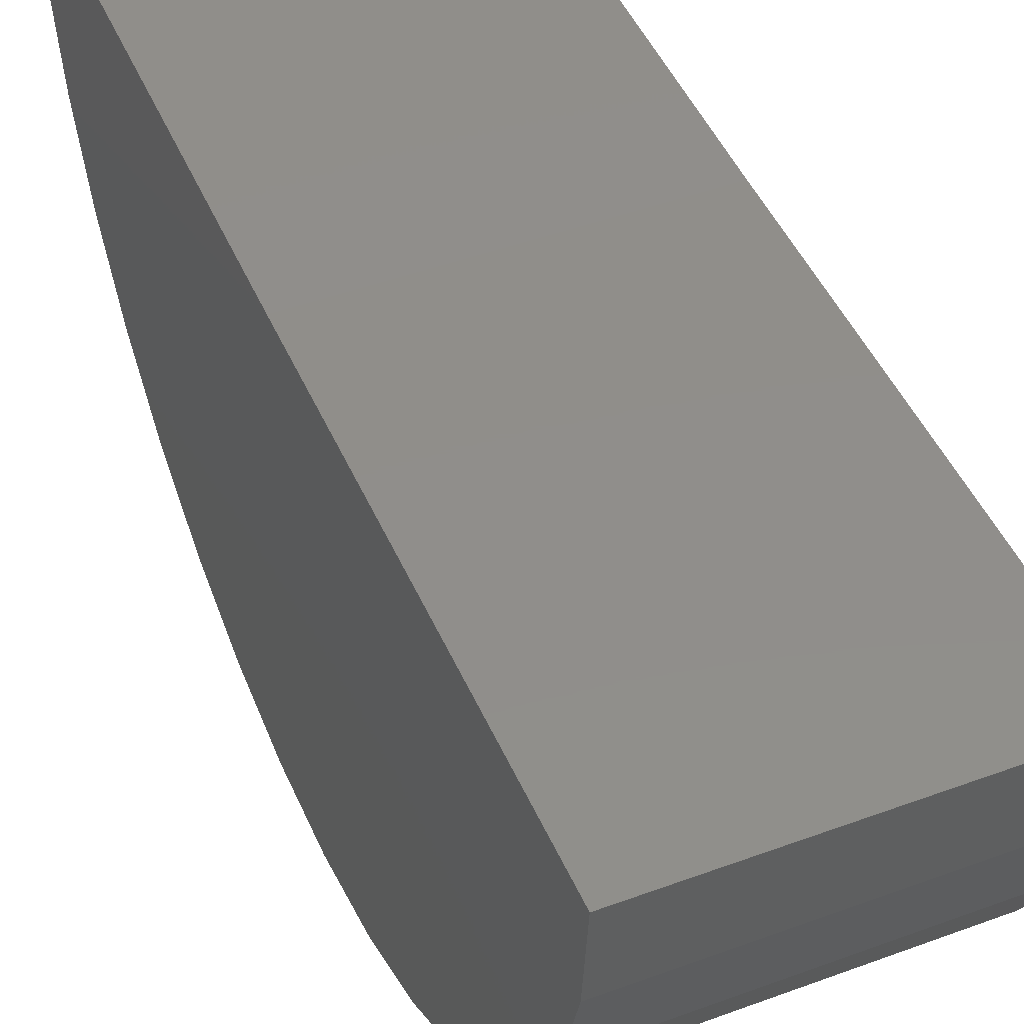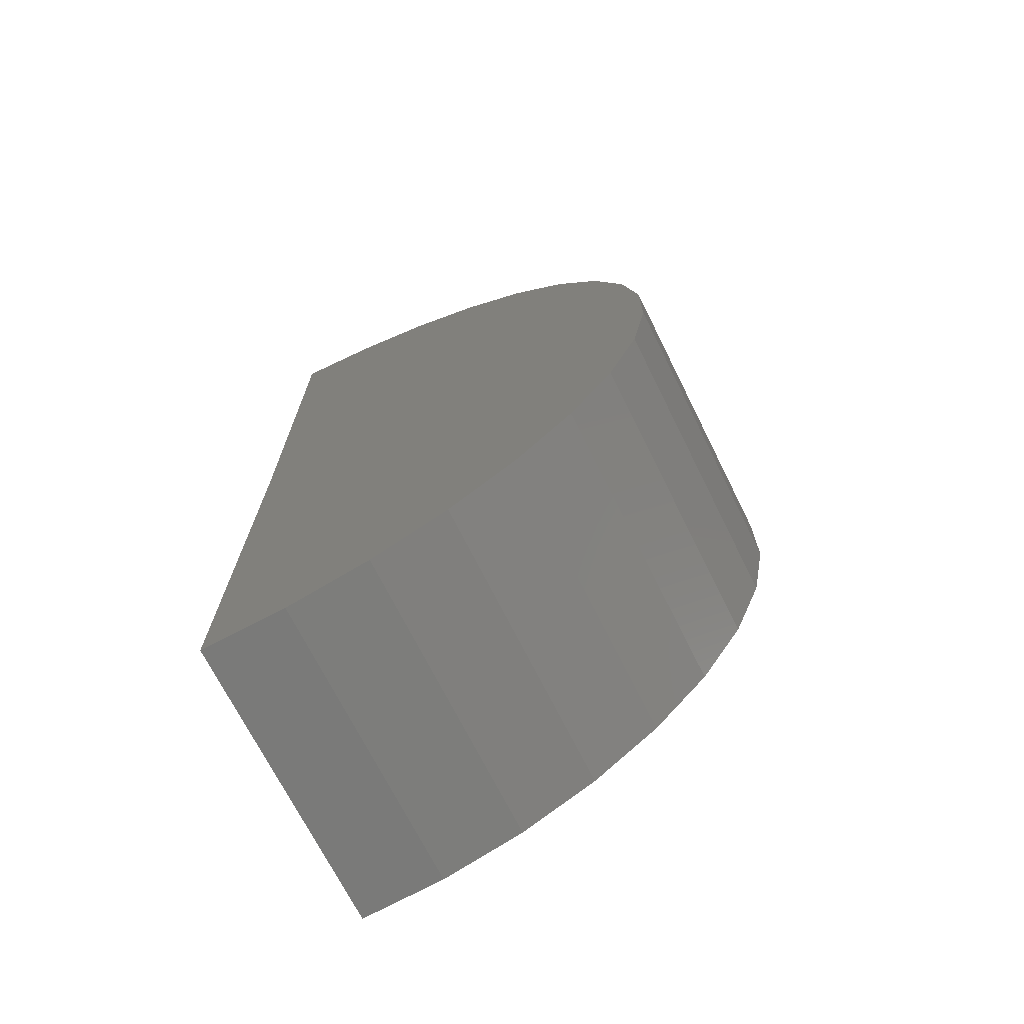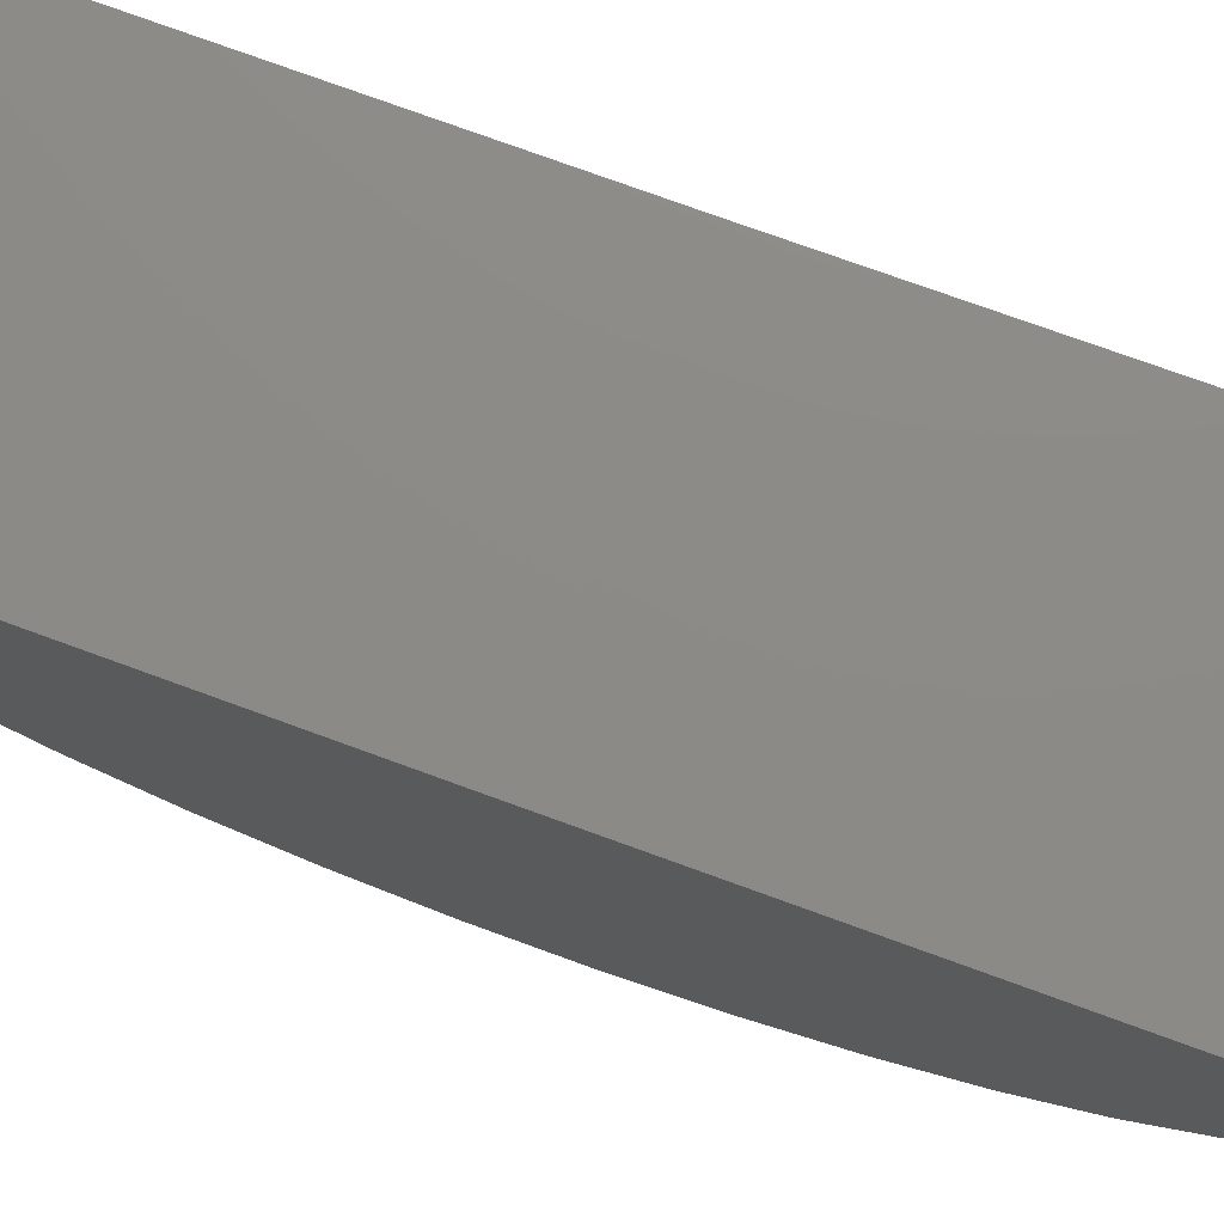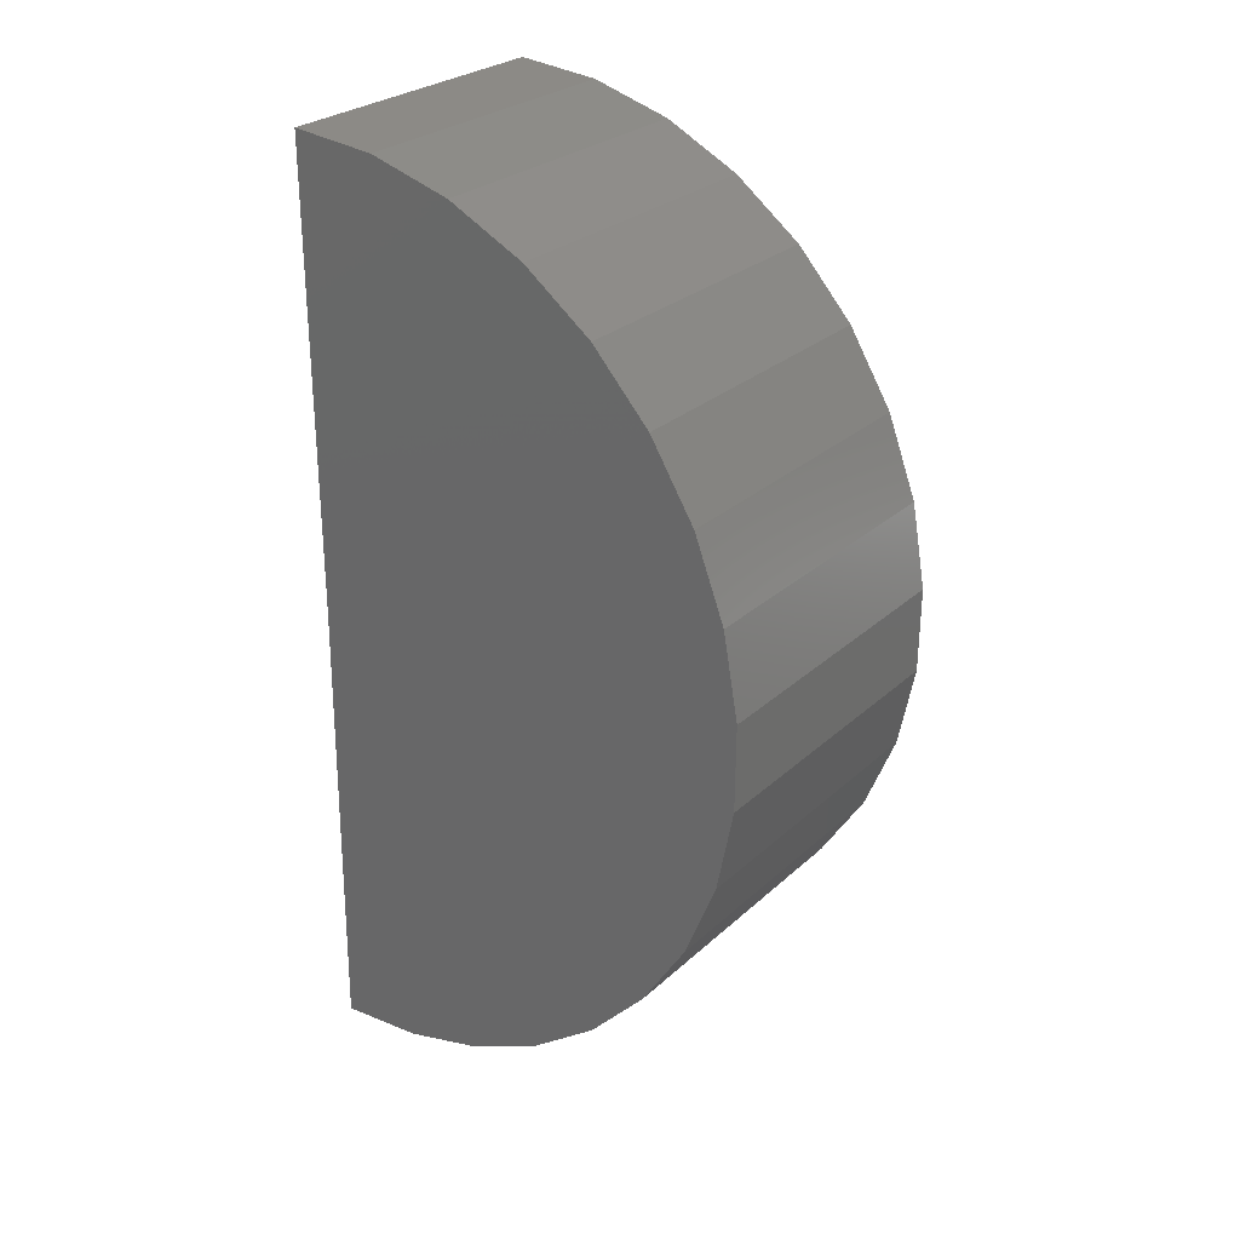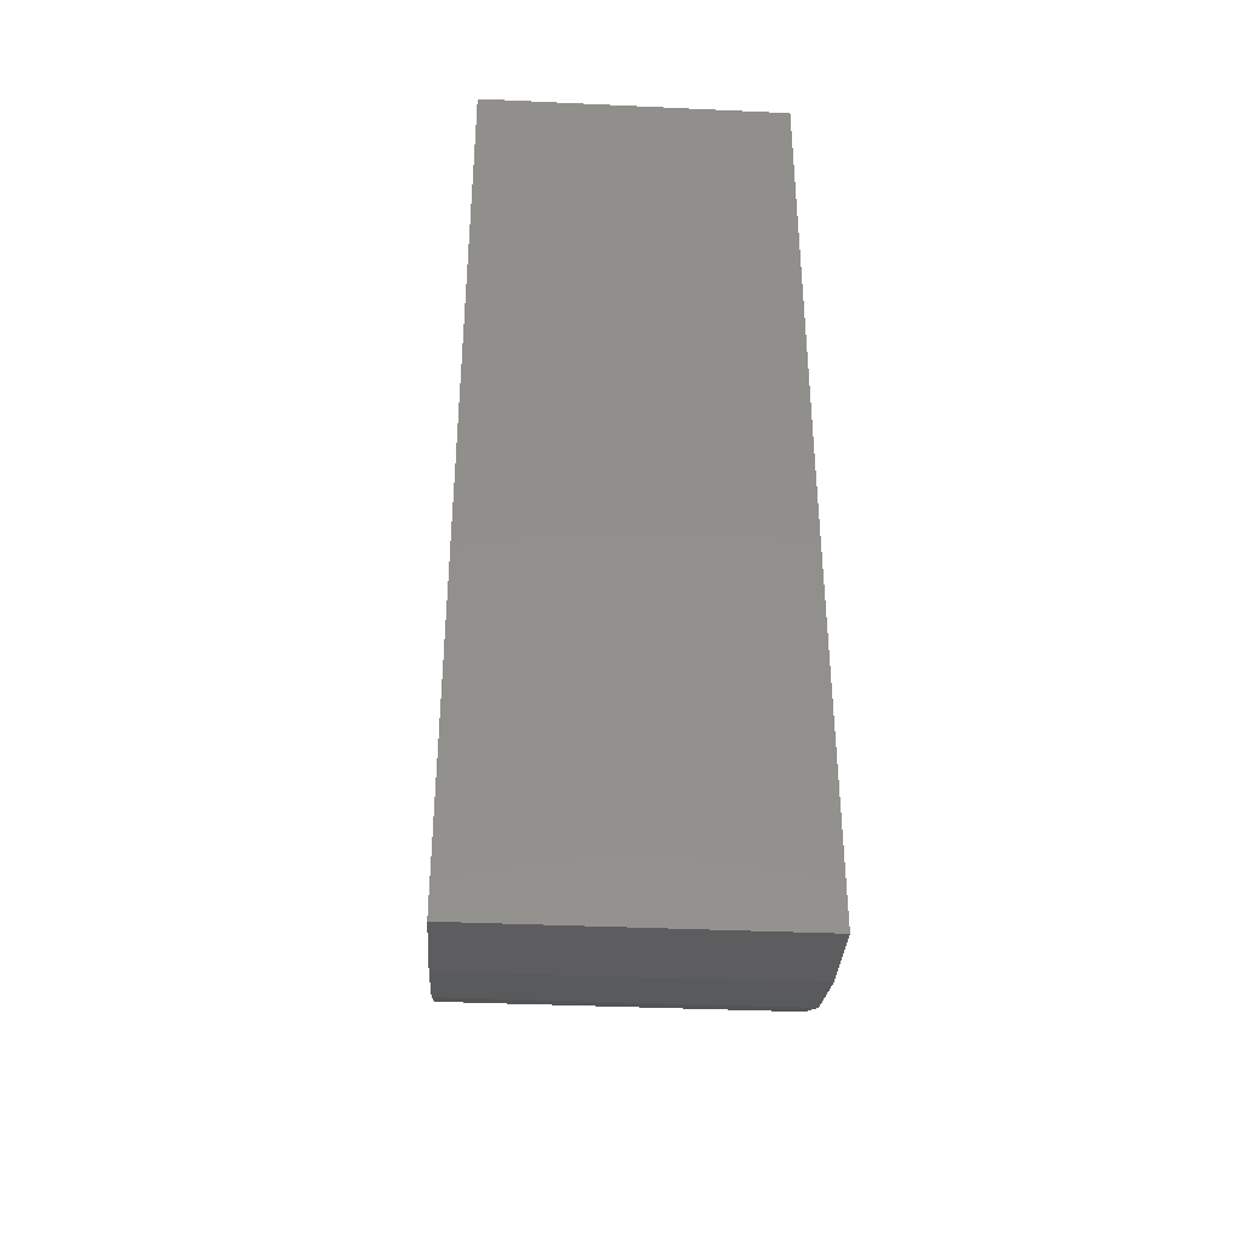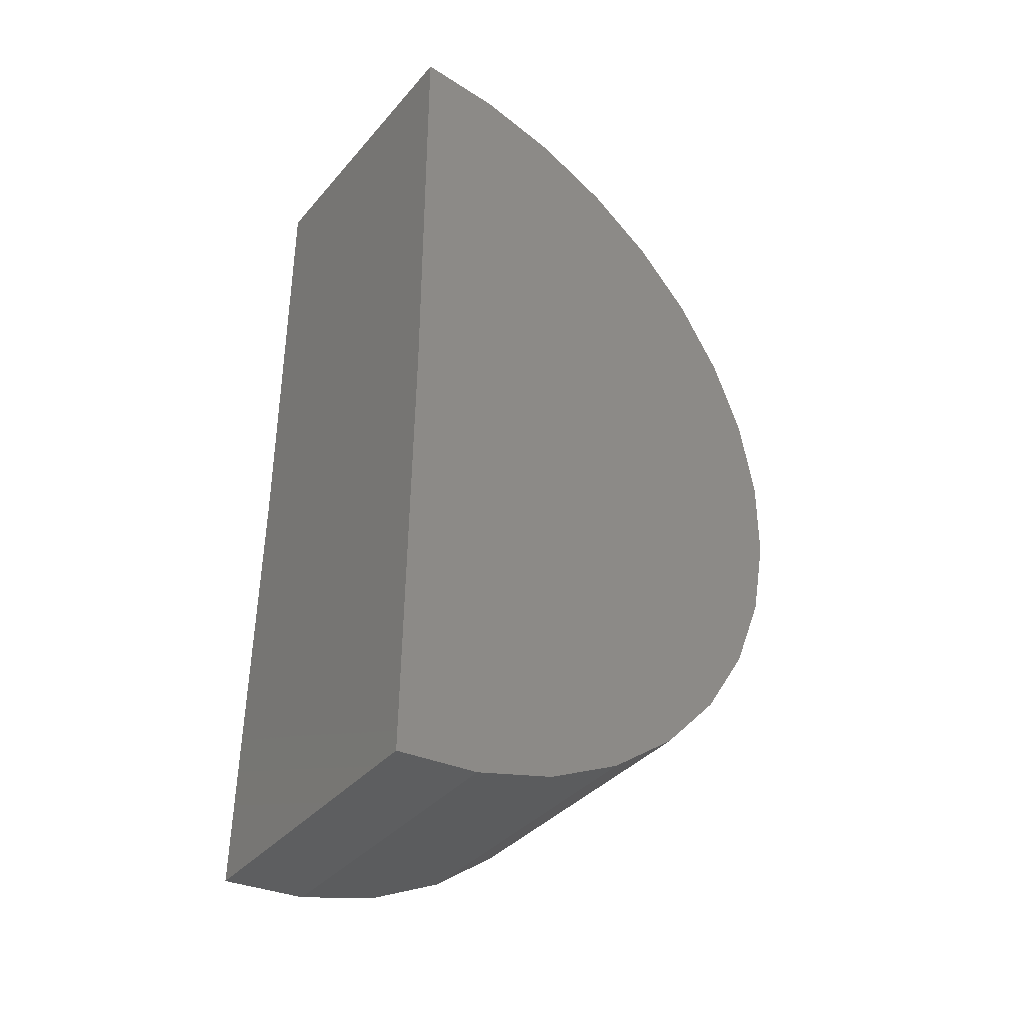
<metadata>
{"format":"stl","ext":"stl","renderer":"f3d","projection":"perspective","resolution":1024,"background":"white","views":[{"elev":46.4,"azim":-22.8,"up":"+Y"},{"elev":-70.5,"azim":-63.5,"up":"+Z"},{"elev":76.8,"azim":110.0,"up":"+Y"},{"elev":27.7,"azim":-53.5,"up":"+Z"},{"elev":-37.9,"azim":176.7,"up":"+Z"},{"elev":-37.7,"azim":-125.6,"up":"+Z"}]}
</metadata>
<code>
# stl→obj: 38 verts, 72 faces
v -0.5 0 -0.75
v 0.4947 5.522e-17 -0.75
v -0.5 0.01848 -2.25
v 0.4947 0.01848 -2.25
v -0.5 1.665e-16 0.75
v 0.4947 2.218e-16 0.75
v -0.5 -1.493 -0.8981
v -0.5 -1.494 -0.6203
v -0.5 -1.445 -0.3468
v -0.5 -1.346 -0.08724
v -0.5 -1.2 0.1496
v -0.5 -1.014 0.3556
v -0.5 -0.7924 0.5236
v -0.5 -0.5439 0.6479
v -0.5 -0.2767 0.7243
v -0.5 -0.2585 -2.228
v -0.5 -0.5266 -2.155
v -0.5 -0.7767 -2.033
v -0.5 -1 -1.868
v -0.5 -1.189 -1.664
v -0.5 -1.337 -1.429
v -0.5 -1.44 -1.171
v 0.4947 -0.2585 -2.228
v 0.4947 -0.5266 -2.155
v 0.4947 -0.7767 -2.033
v 0.4947 -1 -1.868
v 0.4947 -1.189 -1.664
v 0.4947 -1.337 -1.429
v 0.4947 -1.44 -1.171
v 0.4947 -1.493 -0.8981
v 0.4947 -1.494 -0.6203
v 0.4947 -1.445 -0.3468
v 0.4947 -1.346 -0.08724
v 0.4947 -1.2 0.1496
v 0.4947 -1.014 0.3556
v 0.4947 -0.7924 0.5236
v 0.4947 -0.5439 0.6479
v 0.4947 -0.2767 0.7243
f 1 2 3
f 3 2 4
f 1 5 2
f 2 5 6
f 1 3 7
f 1 7 8
f 1 8 9
f 1 9 10
f 1 10 11
f 1 11 12
f 1 12 13
f 1 13 14
f 1 14 15
f 1 15 5
f 3 16 17
f 3 17 18
f 3 18 19
f 3 19 20
f 3 20 21
f 3 21 22
f 3 22 7
f 3 4 16
f 16 4 23
f 16 23 17
f 17 23 24
f 17 24 18
f 18 24 25
f 18 25 19
f 19 25 26
f 19 26 20
f 20 26 27
f 20 27 21
f 21 27 28
f 21 28 22
f 22 28 29
f 22 29 7
f 7 29 30
f 7 30 8
f 8 30 31
f 8 31 9
f 9 31 32
f 9 32 10
f 10 32 33
f 10 33 11
f 11 33 34
f 11 34 12
f 12 34 35
f 12 35 13
f 13 35 36
f 13 36 14
f 14 36 37
f 14 37 15
f 15 37 38
f 15 38 5
f 5 38 6
f 2 6 38
f 2 38 37
f 2 37 36
f 2 36 35
f 2 35 34
f 2 34 33
f 2 33 32
f 2 32 31
f 2 31 30
f 2 30 4
f 4 30 29
f 4 29 28
f 4 28 27
f 4 27 26
f 4 26 25
f 4 25 24
f 4 24 23

</code>
